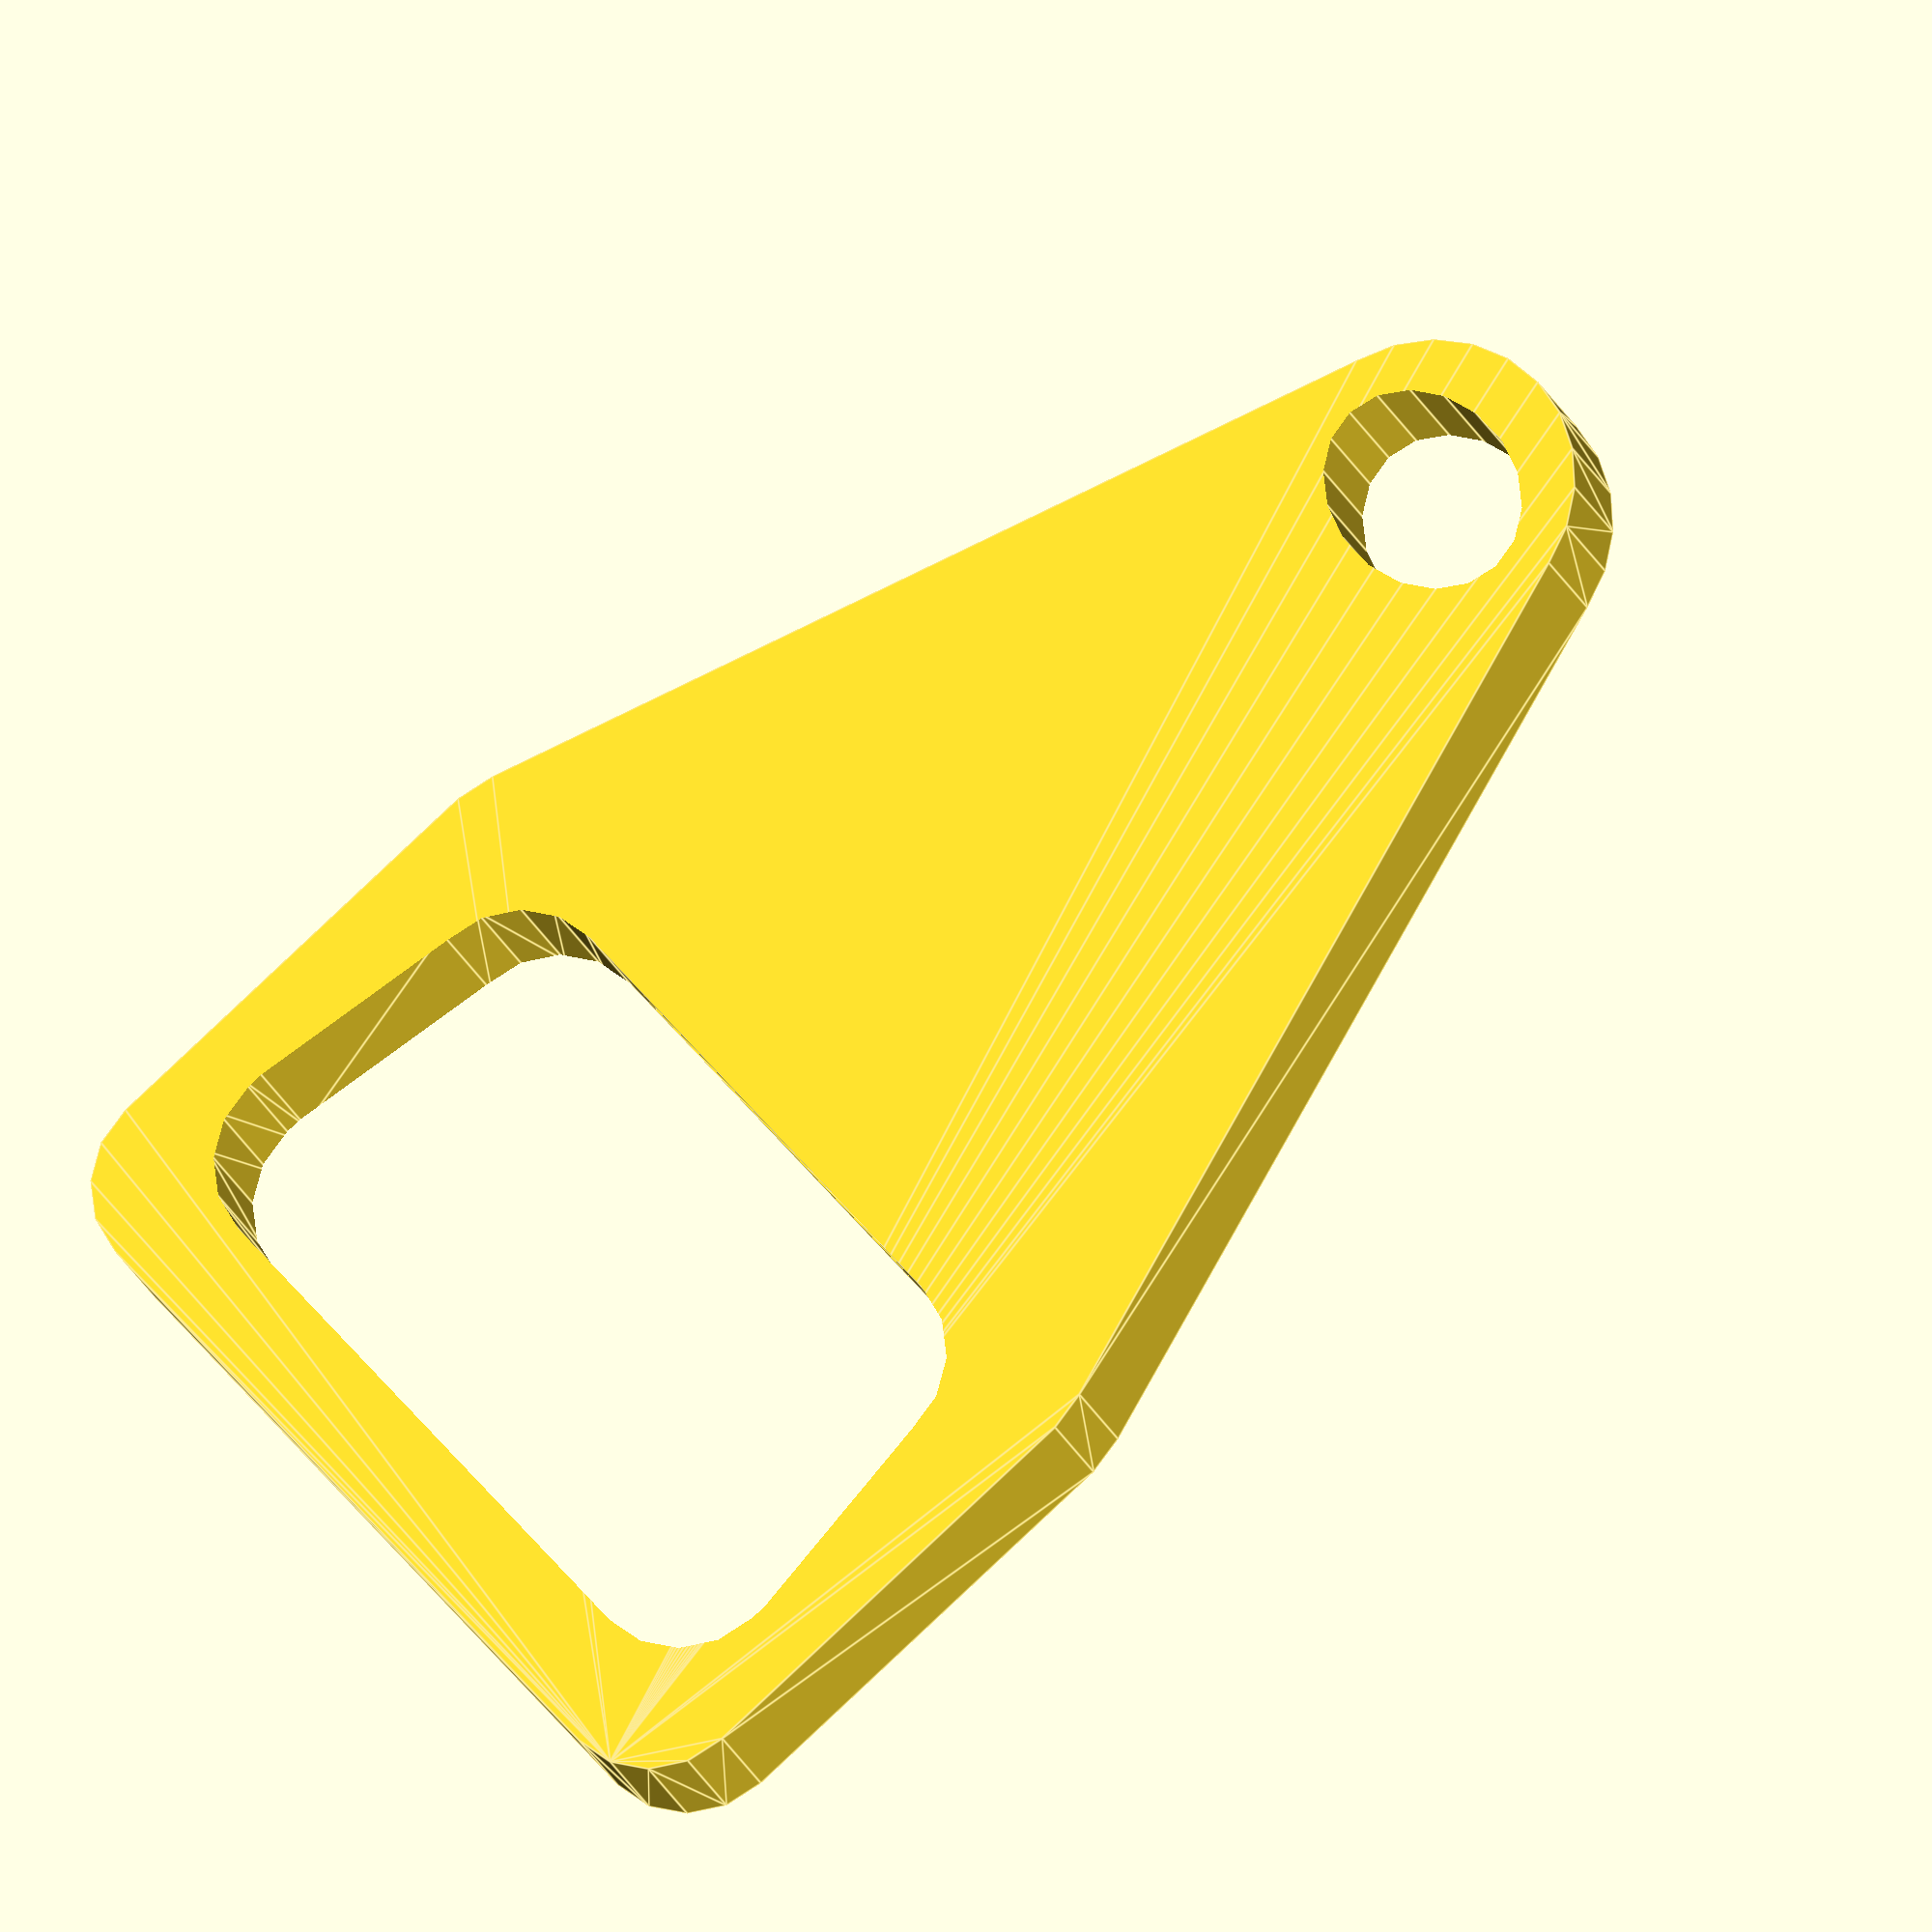
<openscad>
/**
 * Coin bottle opener
 * Designed by Niek Blankers <niek@niekproductions.com>
 * 
 * Set fill to 90-100% for best results.
 * Insert coin during printing!
 * 
 */

/**
 * 5 cent euro coin:
 * Diameter: 21.3
 * Thickness: 1.7
 *
 * 10 cent euro coin:
 * Diameter: 19.8 
 * Thickness: 2.0
 *
 * 20 cent euro coin:
 * Diameter: 22.3
 * Thickness: 2.2
 *
 * 50 cent euro coin:
 * Diameter: 24.3
 * Thickness: 2.4
 * 
 * US penny:
 * Diameter: 19.1
 * Thickness: 1.6
 *
 * US nickel:
 * Diameter: 21.2
 * Thickness: 2.0
 *
 * US dime:
 * Diameter: 17.9
 * Thickness: 1.4
 *
 * US quarter:
 * Diameter: 24.3
 * Thickness: 1.8
 *
 * US 50 cent:
 * Diameter: 30.6
 * Thickness: 2.2
 */

// Coin diameter
coinDiameter = 21.3; // [21.3:0.05 euro, 19.8:0.10 euro, 22.3:0.20 euro, 24.3:0.50 euro, 19.1:US penny, 21.2:US nickel, 17.9:US dime, 24.3:US quarter, 30.6:US 50 cent]

// Coin thickness
coinThickness = 1.7; // [1.7:0.05 euro, 2.0:0.10 euro, 2.2:0.20 euro, 2.4:0.50 euro, 1.6:US penny, 2.0:US nickel, 1.4:US dime, 1.8:US quarter, 2.2:US 50 cent]

// Coin clearance
coinClearance = 0.4;

// Coin offset from center
coinOffset = 5; // [0:10]

// Coin angle
coinAngle = 0; // [0:15]

// Opener width
width=45; // [40:100]

// Opener length
length=85; // [65:100]

// Opener height
height=7; // [5:20]

// Front opener width
frontWidth=45; // [45:105]

// Back opener width
backWidth = 15; // [10:100]

// Edge width
edgeWidth=5; // [2:20]

// Edge round radius
roundRadius=5; // [0:10]

// Logo cube size (WxLxH)
cubeSize = [4,4,1.5];

// Logo cube spacing
cubeSpacing = 6; // [1:10]

// For the Bitmap
bits=[
	[1,0,0],
	[1,0,0],
	[1,1,1],
	[1,0,1],
	[1,1,1]
];

openingWidth=width-(edgeWidth*2);
openingLength=16-coinOffset+coinDiameter/2;
openingHeight=height;
frontOpeningWidth=openingWidth+3;

frontLength = openingLength+edgeWidth*2;

chainHole = backWidth-4; //Keychain hole diameter

module handle(){
		hull(){
				translate([-(frontWidth-width)/2,0,0]) roundedRect([frontWidth,frontLength/2,height], roundRadius);
				translate([0,frontLength/2,0]) roundedRect([width,frontLength/2,height], roundRadius);
				translate([width/2,length-backWidth,height/2]) cylinder(h=height, r=backWidth/2, center=true);
		}
}

module opener(){
	difference(){
		union(){
			handle();
			translate([width/2 + (cubeSpacing*((len(bits[1])-1)/2)),frontLength + (length-frontLength)/((length-frontLength)/cubeSize[1]),height+cubeSize[2]/2]) rotate(a=[0,0,180]) drawBitmap(bits, cubeSpacing, cubeSize);
		}

		translate([(width/2)-(openingWidth/2),edgeWidth,-1]) hull(){
			translate([-(frontOpeningWidth-openingWidth)/2,0,0]) roundedRect([frontOpeningWidth,openingLength/2,openingHeight+2], roundRadius);
			translate([0,openingLength/2,0]) roundedRect([openingWidth,openingLength/2,openingHeight+2], roundRadius);
		}

		translate([width/2,edgeWidth+openingLength+coinOffset,height/2]) rotate(a=-coinAngle,v=[1,0,0]){
			cylinder(h = coinThickness+coinClearance*2, r = (coinDiameter+coinClearance)/2, center = true);
		}

		translate([width/2,length-backWidth,height/2]) scale([1.0,0.8,1.0]) cylinder(h=height+1, r=chainHole/2, center=true);

	}	

}

opener();


module roundedRect(size, radius) { // from http://www.thingiverse.com/thing:9347/#comments
	x = size[0];
	y = size[1];
	z = size[2];
	
	linear_extrude(height=z)
		hull() {
			translate([radius, radius, 0])
			circle(r=radius);
	
			translate([x - radius, radius, 0])
			circle(r=radius);
	
			translate([x - radius, y - radius, 0])
			circle(r=radius);
	
			translate([radius, y - radius, 0])
			circle(r=radius);
	}
}

/**
 * drawBitmap module
 * By Niek Blankers <niek@niekproductions.com>
 *
 * @param	array		bits			Bitmap array
 * @param	decimal	cubeSpacing	
 * @param	array		cubeSize
 *
 * Example:
 *
	bits=[
	[1,0,0,1,0,1,0,1,1,1,0,1,0,0,1],
	[1,1,0,1,0,1,0,1,0,0,0,1,0,1,0],
	[1,0,1,1,0,1,0,1,1,0,0,1,1,0,0],
	[1,0,0,1,0,1,0,1,0,0,0,1,0,1,0],
	[1,0,0,1,0,1,0,1,1,1,0,1,0,0,1]
	];
	cubeSize = [4,4,4];
	cubeSpacing = 5;

	drawBitmap(bits, cubeSpacing, cubeSize);
 *
 */

module drawBitmap(bits, cubeSpacing, cubeSize){
	rotate(a=180, v=[1,0,0]){
		for(i=[0:len(bits)-1]){
			translate([0,i*cubeSpacing,0]){
				for(x=[0:len(bits[i])-1]){
					translate([x*cubeSpacing,0,0]) cube(size = bits[i][x]*cubeSize, center = true);
				}
			}
		}
	}
}
</openscad>
<views>
elev=198.4 azim=130.8 roll=344.7 proj=o view=edges
</views>
